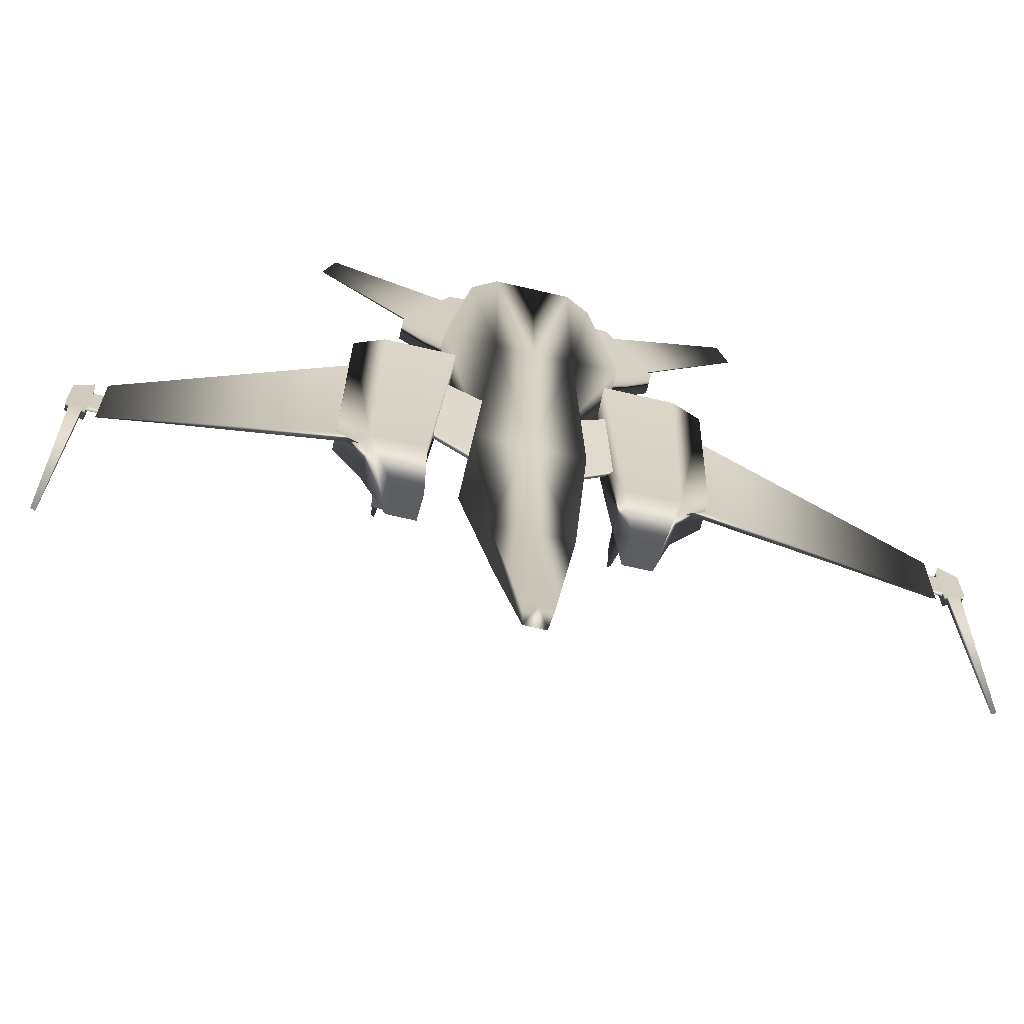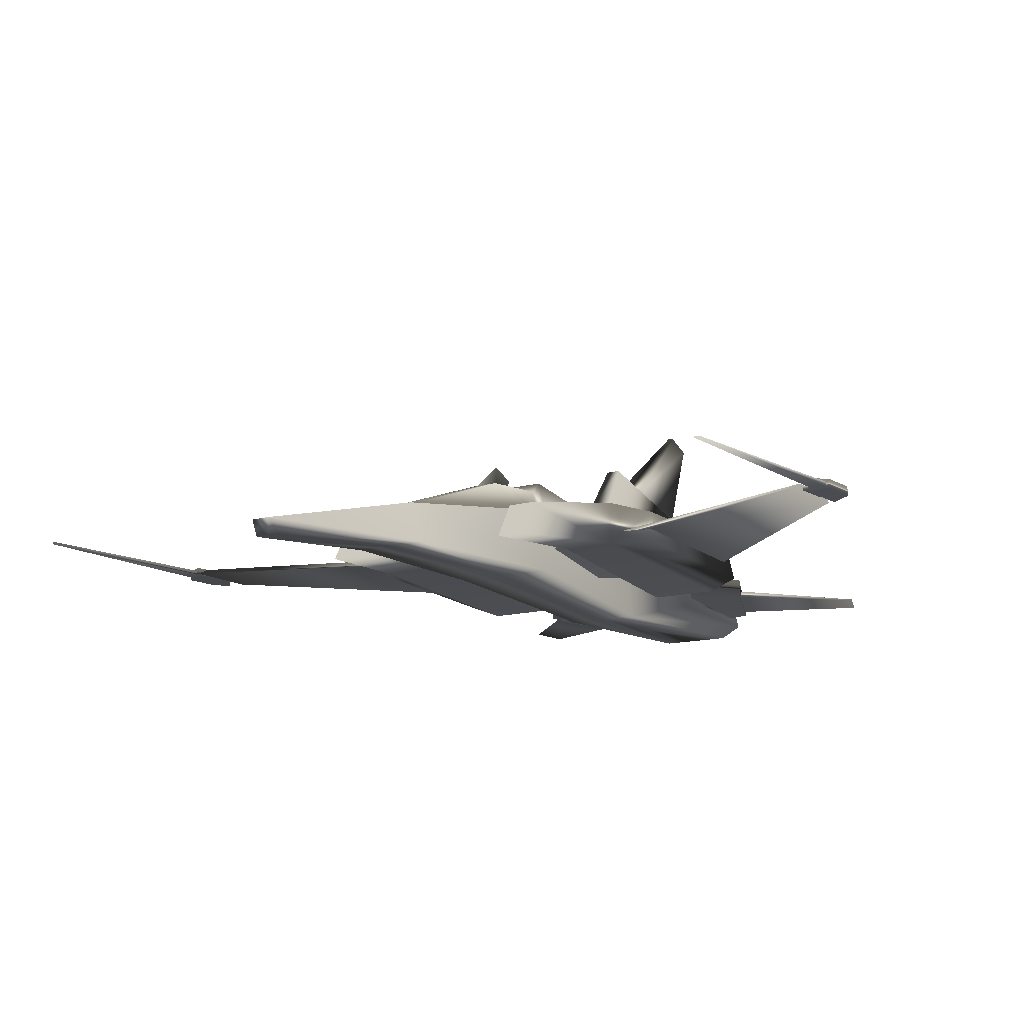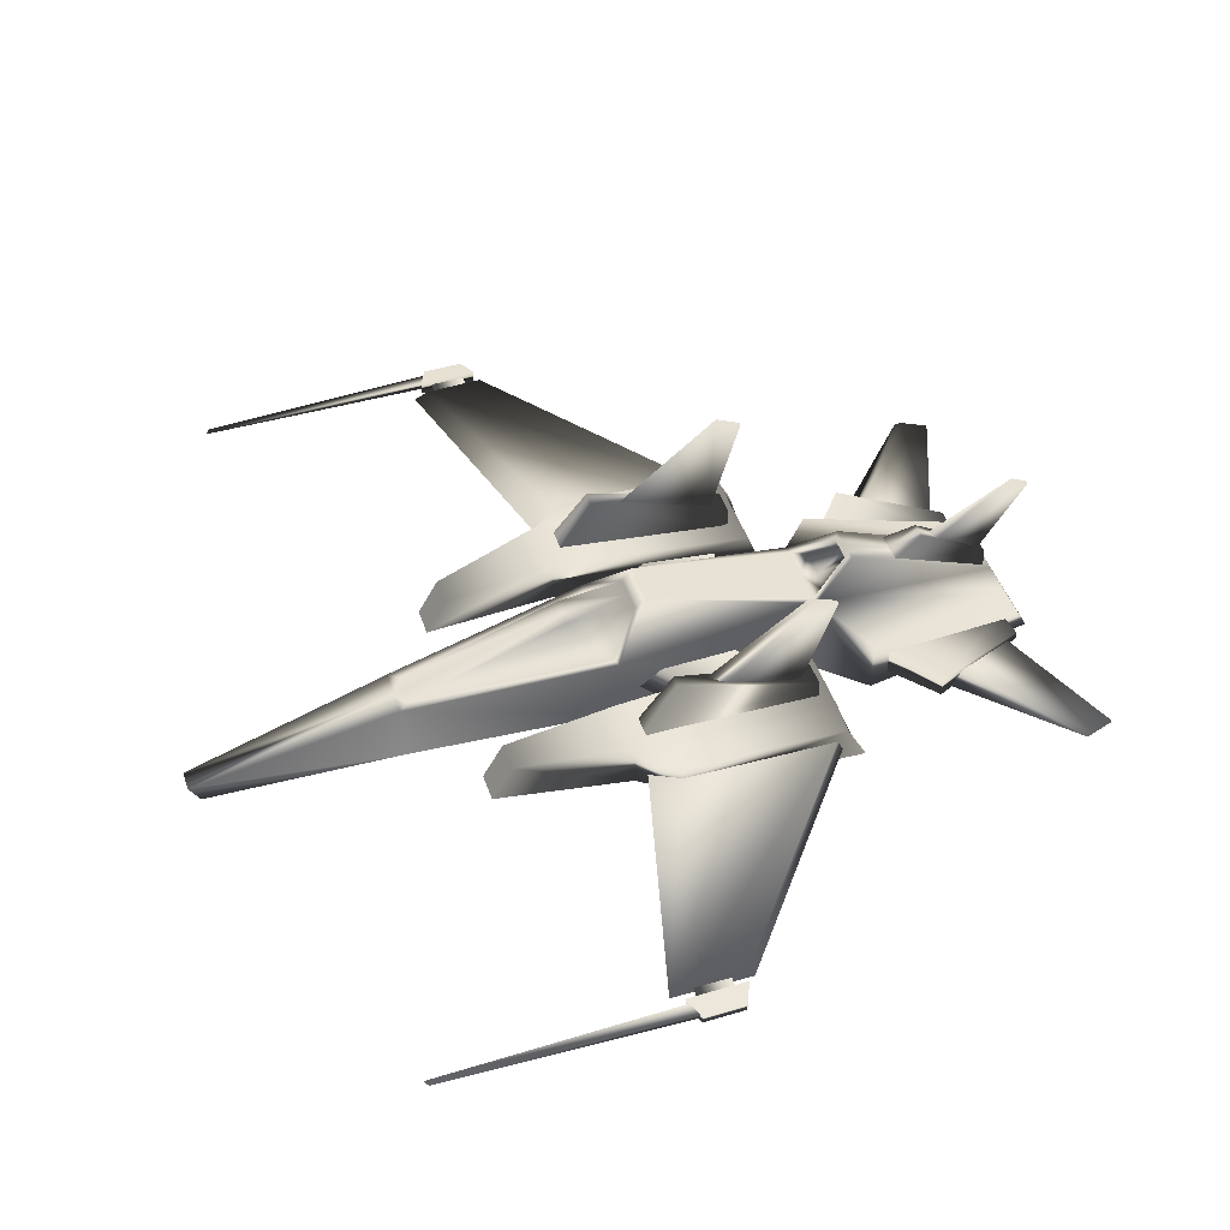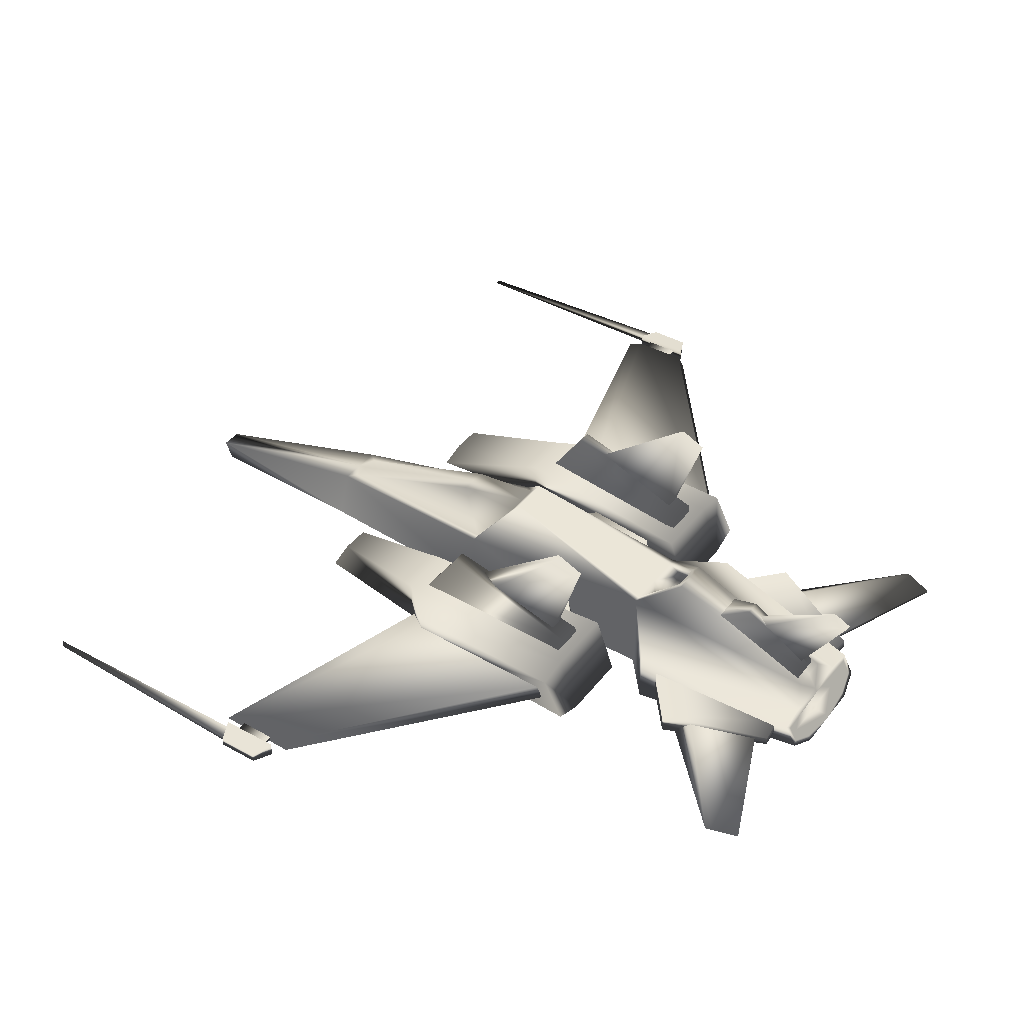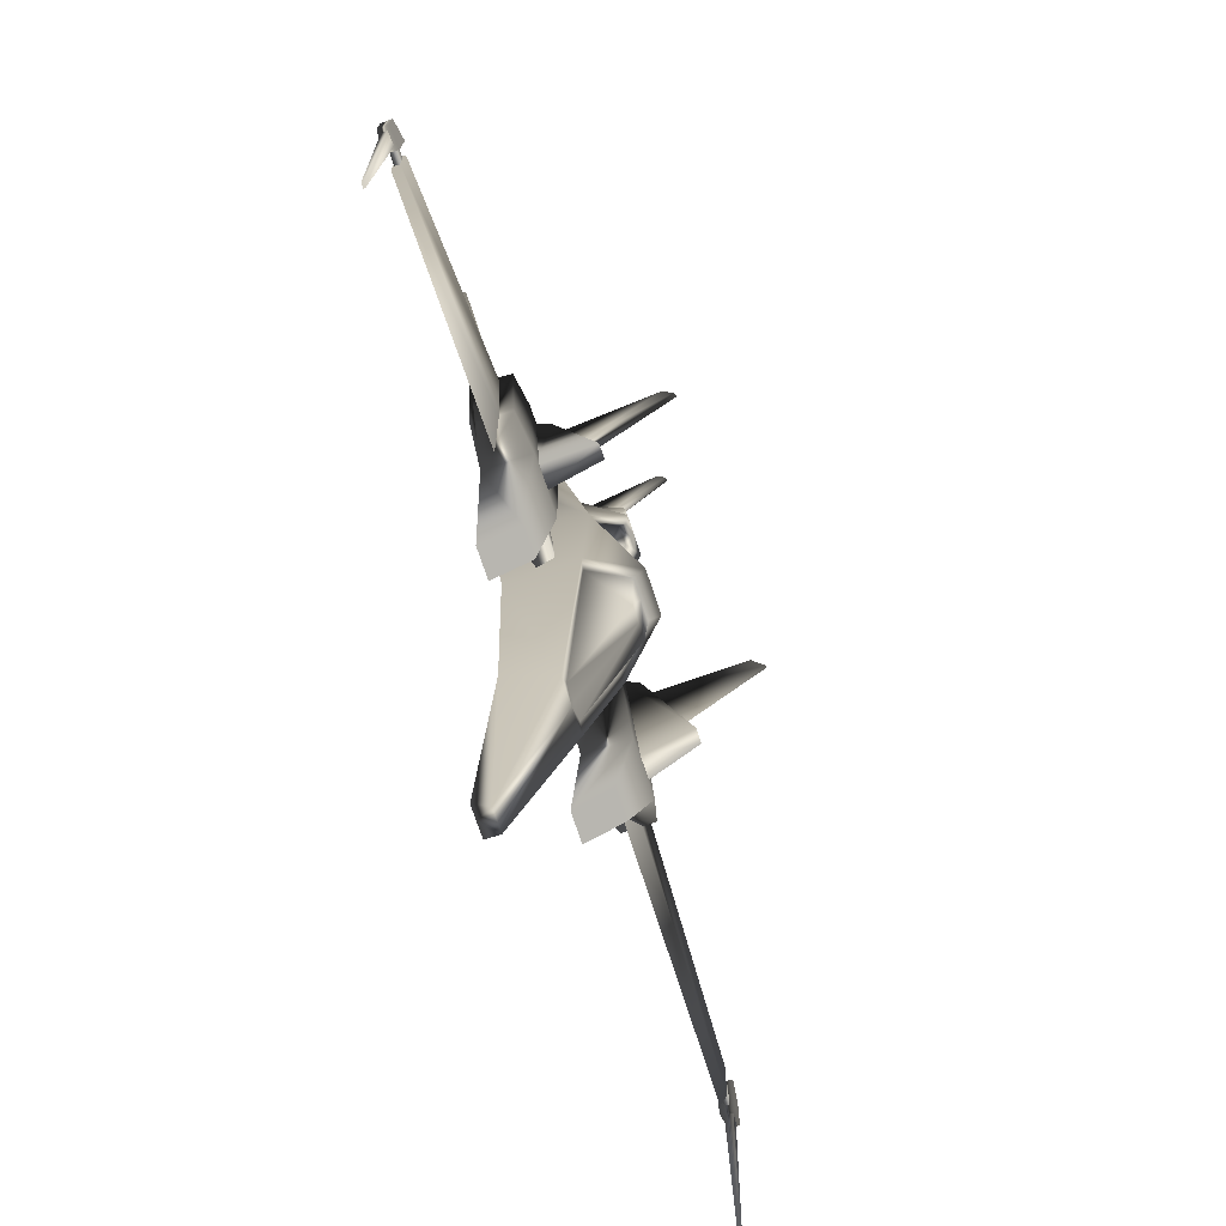
<metadata>
{"format":"obj","ext":"obj","renderer":"f3d","projection":"perspective","resolution":1024,"background":"white","views":[{"elev":-66.9,"azim":-13.2,"up":"+Z"},{"elev":-12.4,"azim":-144.9,"up":"+Y"},{"elev":46.6,"azim":-108.6,"up":"+Y"},{"elev":40.6,"azim":-55.8,"up":"+Y"},{"elev":-74.4,"azim":108.4,"up":"+Z"}]}
</metadata>
<code>
g default
v -0.08402 0.2007 -2.424
v -0.2307 0.2119 2.422
v -0.0652 0.2885 -2.485
v -0.2309 0.4169 2.314
v -0.2327 0.1976 1.116
v -0.3234 0.3269 -0.0841
v -0.2364 0.3269 -1.284
v -0.1455 0.5837 -1.285
v -0.3234 0.7252 -0.0841
v -0.2327 0.7252 1.116
v -0.5396 0.2713 1.353
v -0.3837 0.2771 2.388
v -0.3838 0.4025 2.322
v -0.5396 0.594 1.353
v -0.7358 0.3825 -0.9469
v -0.5655 0.3825 -0.9472
v -0.7356 0.5935 -0.8283
v -0.5653 0.5935 -0.8285
v -0.4572 0.6339 0.9737
v -0.5643 0.4224 -0.1848
v -0.457 0.3044 1.094
v -0.8889 0.3044 1.095
v -0.8909 0.4224 -0.1843
v -0.8909 0.6865 -0.1843
v -0.8891 0.6339 0.9744
v -0.5643 0.6865 -0.1848
v -1.07 0.3712 1.095
v -1.071 0.6045 0.9747
v -1.072 0.6417 0.02208
v -1.072 0.4548 0.02208
v -0.1222 0.9779 0.1392
v -0.09353 0.5902 -1.229
v -0.2667 0.7133 -0.0927
v -0.1116 0.912 0.08036
v -0.08713 0.8988 -0.3119
v -0.1082 0.5149 2.262
v -0.1095 0.8894 1.371
v -0.1882 0.7252 1.116
v -0.07292 0.8687 1.341
v -0.168 0.6964 1.22
v -0.05272 0.8256 1.444
v -0.3543 0.3784 2.335
v -0.3543 0.2941 2.379
v -0.2242 0.2387 2.408
v -0.3545 0.3804 2.246
v -0.3544 0.2961 2.29
v -0.2243 0.2407 2.319
v -2.538 0.5196 -0.3934
v -2.537 0.5196 -0.1593
v -2.424 0.507 -0.4446
v -2.423 0.507 -0.1085
v -2.538 0.5774 -0.3934
v -2.537 0.5774 -0.1593
v -2.424 0.59 -0.4446
v -2.423 0.59 -0.1085
v -2.357 0.5304 -0.507
v -2.359 0.5207 -0.05174
v -2.359 0.5713 -0.08814
v -2.356 0.5689 -0.4221
v -0.2287 0.3941 0.6282
v -0.2786 0.4938 0.01555
v -0.2812 0.582 0.157
v -0.2242 0.55 0.5861
v -2.343 0.5358 -0.1774
v -2.343 0.5358 -0.3759
v -2.343 0.5612 -0.3759
v -2.343 0.5612 -0.1774
v -0.9062 0.5056 -0.1191
v -1.037 0.529 0.03038
v -1.039 0.4628 0.978
v -1.039 0.5333 0.9416
v -1.036 0.5675 0.02922
v -0.5067 0.3981 0.832
v -0.5357 0.4836 0.2298
v -0.5384 0.5717 0.3712
v -0.5022 0.554 0.7899
v -2.434 0.5358 -0.1773
v -2.434 0.5358 -0.3757
v -2.434 0.5612 -0.3757
v -2.434 0.5612 -0.1773
v -0.64 0.7092 0.9144
v -0.7006 0.9642 0.0944
v -0.7836 0.9642 0.09453
v -0.7823 0.7092 0.9147
v -0.7928 0.3546 1.67
v -0.5162 0.332 2.258
v -0.5162 0.3816 2.258
v -0.7928 0.4794 1.67
v -0.04033 0.5997 2.244
v -0.04097 0.8565 1.826
v -2.447 0.5428 -1.796
v -2.474 0.5448 -1.777
v -2.474 0.5522 -1.777
v -2.447 0.5542 -1.796
v -0.7478 1.276 1.003
v -0.7268 1.276 1.003
v -0.7296 1.347 0.8413
v -0.7494 1.341 0.8596
v -1.351 0.369 2.303
v -1.279 0.3473 2.487
v -1.279 0.3614 2.487
v -1.336 0.3815 2.337
v -0.008126 1.035 2.48
v -0.00827 1.08 2.386
v -0.7481 0.7217 0.8136
v -0.677 0.7217 0.8134
v -0.7159 0.8962 0.2599
v -0.758 0.8648 0.385
v -0.741 0.369 1.72
v -0.5252 0.3473 2.18
v -0.5252 0.3687 2.18
v -0.7147 0.4283 1.822
v -0.02138 0.602 2.194
v -0.02179 0.7697 1.922
v -0.5906 0.6148 0.9026
v -0.6867 0.6601 -0.1129
v -0.8191 0.6601 -0.1127
v -0.8176 0.6148 0.903
v -0.4842 0.3456 1.424
v -0.3512 0.3165 2.239
v -0.3512 0.3801 2.239
v -0.4842 0.5054 1.424
v -0.09178 0.5164 2.223
v -0.09268 0.7639 1.636
v -2.444 0.5254 -0.4155
v -2.517 0.5335 -0.3826
v -2.517 0.5635 -0.3826
v -2.444 0.5716 -0.4155
v 0.003577 0.4169 2.314
v -0.003842 0.2885 -2.485
v 0.001725 0.1976 1.116
v -0.000131 0.3269 -0.0846
v -0.001986 0.3269 -1.285
v -0.001986 0.5837 -1.285
v 0.001725 0.7252 1.116
v 0.000215 0.9779 0.1391
v -0.000482 0.8988 -0.312
v 0.00212 0.8894 1.371
v 0.003599 0.3901 2.328
v 0.003722 0.2387 2.408
v 0.003461 0.3922 2.239
v 0.003585 0.2407 2.319
v 0.002869 0.8046 1.856
v 0.2325 0.3269 -1.285
v 0.3231 0.3269 -0.0851
v 0.3231 0.7252 -0.0851
v 0.1416 0.5837 -1.285
v 0.07653 0.2007 -2.424
v -0.003747 0.2007 -2.424
v 0.1226 0.9779 0.1389
v 0.1916 0.7252 1.115
v 0.2362 0.1976 1.115
v 0.2362 0.7252 1.115
v 0.05751 0.2885 -2.485
v 0.2382 0.2119 2.422
v 0.3911 0.2771 2.387
v 0.5438 0.2713 1.351
v 0.2315 0.2407 2.319
v 0.3614 0.3804 2.245
v 0.3615 0.2961 2.289
v 0.238 0.4169 2.313
v 0.5438 0.594 1.351
v 0.391 0.4025 2.321
v 0.5637 0.4224 -0.1865
v 0.4604 0.3044 1.093
v 0.8923 0.3044 1.092
v 0.8903 0.4224 -0.187
v 0.4602 0.6339 0.9723
v 0.8921 0.6339 0.9717
v 0.5626 0.3825 -0.9489
v 0.7329 0.3825 -0.9492
v 0.7331 0.5935 -0.8305
v 0.5628 0.5935 -0.8303
v 0.5637 0.6865 -0.1865
v 0.8903 0.6865 -0.187
v 1.074 0.6045 0.9714
v 1.074 0.3712 1.092
v 1.072 0.6417 0.01876
v 1.072 0.4548 0.01876
v 0.2664 0.7133 -0.09352
v 0.08973 0.5902 -1.229
v 0.1119 0.912 0.08001
v 0.000124 0.912 0.08019
v 0.08617 0.8988 -0.3122
v 0.003496 0.5149 2.262
v 0.1152 0.5149 2.261
v 0.1138 0.8894 1.371
v 0.07706 0.8687 1.34
v 0.002073 0.8687 1.341
v 0.05719 0.8256 1.444
v 0.1717 0.6964 1.219
v 0.002233 0.8256 1.444
v 0.3616 0.2941 2.378
v 0.3615 0.3784 2.333
v 0.2316 0.2387 2.408
v 0.003744 0.2119 2.422
v 2.536 0.5196 -0.4013
v 2.422 0.507 -0.4521
v 2.423 0.507 -0.116
v 2.537 0.5196 -0.1671
v 2.536 0.5774 -0.4013
v 2.537 0.5774 -0.1671
v 2.423 0.59 -0.116
v 2.422 0.59 -0.4521
v 2.355 0.5304 -0.5143
v 2.358 0.5207 -0.05903
v 2.358 0.5713 -0.09543
v 2.354 0.5689 -0.4294
v 1.036 0.5675 0.02601
v 0.9058 0.5056 -0.1219
v 1.037 0.529 0.02717
v 1.042 0.4628 0.9748
v 1.041 0.5333 0.9383
v 0.5093 0.3981 0.8304
v 0.5364 0.4836 0.2281
v 0.2786 0.4938 0.01469
v 0.2306 0.3941 0.6275
v 0.5395 0.5717 0.3695
v 0.2817 0.582 0.1561
v 0.5047 0.554 0.7883
v 0.226 0.55 0.5854
v 2.433 0.5358 -0.1848
v 2.433 0.5358 -0.3833
v 2.342 0.5358 -0.3831
v 2.343 0.5358 -0.1847
v 2.433 0.5612 -0.3833
v 2.342 0.5612 -0.3831
v 2.433 0.5612 -0.1848
v 2.343 0.5612 -0.1847
v 0.8204 0.6148 0.9005
v 0.5934 0.6148 0.9008
v 0.6428 0.7092 0.9125
v 0.7851 0.7092 0.9122
v 0.6864 0.6601 -0.1151
v 0.7008 0.9642 0.09223
v 0.8188 0.6601 -0.1153
v 0.7839 0.9642 0.09211
v 0.4886 0.3456 1.422
v 0.3581 0.3165 2.238
v 0.5232 0.332 2.257
v 0.798 0.3546 1.668
v 0.3581 0.3801 2.238
v 0.5232 0.3816 2.257
v 0.4886 0.5054 1.422
v 0.798 0.4794 1.668
v 0.09865 0.5164 2.223
v 0.003436 0.5164 2.223
v 0.003469 0.5997 2.244
v 0.04727 0.5997 2.244
v 0.09774 0.7639 1.636
v 0.04662 0.8565 1.826
v 2.441 0.5428 -1.803
v 2.468 0.5448 -1.785
v 2.468 0.5522 -1.785
v 2.441 0.5542 -1.803
v 2.443 0.5254 -0.423
v 2.516 0.5335 -0.3904
v 2.516 0.5635 -0.3904
v 2.443 0.5716 -0.423
v 1.358 0.369 2.299
v 1.287 0.3473 2.483
v 1.287 0.3614 2.483
v 1.343 0.3815 2.333
v 0.7521 1.341 0.8573
v 0.7509 1.276 1.001
v 0.7299 1.276 1.001
v 0.7322 1.347 0.839
v 0.7506 0.7217 0.8112
v 0.6795 0.7217 0.8113
v 0.7167 0.8962 0.2577
v 0.7592 0.8648 0.3827
v 0.7463 0.369 1.718
v 0.5319 0.3473 2.179
v 0.5319 0.3687 2.179
v 0.7204 0.4283 1.82
v 0.01565 1.08 2.386
v 0.01579 1.035 2.48
v 0.003833 1.035 2.48
v 0.003664 1.09 2.37
v 0.02816 0.602 2.194
v 0.003391 0.602 2.194
v 0.02774 0.7697 1.922
v -0.0019 0.5902 -1.229
v 0.001885 0.6964 1.219
v 0.00253 0.7639 1.636
v 0.002824 0.8565 1.826
g dark_fighter_6:dark_fighter_6
f 6 9 8
f 8 7 6
f 1 149 133
f 133 7 1
f 31 38 135
f 135 136 31
f 5 10 9
f 9 6 5
f 3 1 7
f 7 8 3
f 5 2 12
f 12 11 5
f 47 45 46
f 4 10 14
f 14 13 4
f 10 5 11
f 11 14 10
f 21 22 23
f 23 20 21
f 22 21 19
f 19 25 22
f 16 15 17
f 17 18 16
f 15 16 20
f 20 23 15
f 18 17 24
f 24 26 18
f 17 15 23
f 23 24 17
f 16 18 26
f 26 20 16
f 22 25 28
f 28 27 22
f 25 24 29
f 29 28 25
f 23 22 27
f 27 30 23
f 9 10 31
f 8 9 33
f 33 32 8
f 9 31 34
f 34 33 9
f 136 183 34
f 34 31 136
f 33 35 32
f 35 34 183
f 183 137 35
f 33 34 35
f 129 185 36
f 36 4 129
f 10 4 36
f 36 37 10
f 10 37 39
f 39 38 10
f 138 189 39
f 39 37 138
f 38 39 41
f 41 40 38
f 189 192 41
f 41 39 189
f 13 12 43
f 43 42 13
f 12 2 44
f 44 43 12
f 196 140 44
f 44 2 196
f 42 43 46
f 46 45 42
f 43 44 47
f 47 46 43
f 140 142 47
f 47 44 140
f 48 50 51
f 51 49 48
f 52 53 55
f 55 54 52
f 48 49 53
f 53 52 48
f 49 51 55
f 55 53 49
f 23 30 29
f 29 24 23
f 30 27 28
f 28 29 30
f 20 26 19
f 19 21 20
f 54 55 51
f 51 50 54
f 57 58 59
f 59 56 57
f 72 68 56
f 56 59 72
f 68 69 56
f 69 70 57
f 57 56 69
f 70 71 58
f 58 57 70
f 71 72 59
f 59 58 71
f 73 74 61
f 61 60 73
f 74 75 62
f 62 61 74
f 75 76 63
f 63 62 75
f 76 73 60
f 60 63 76
f 77 78 65
f 65 64 77
f 78 79 66
f 66 65 78
f 79 80 67
f 67 66 79
f 80 77 64
f 64 67 80
f 26 24 25
f 25 19 26
f 13 14 11
f 11 12 13
f 52 54 50
f 50 48 52
f 118 115 81
f 81 84 118
f 115 116 82
f 82 81 115
f 116 117 83
f 83 82 116
f 117 118 84
f 84 83 117
f 119 120 86
f 86 85 119
f 120 121 87
f 87 86 120
f 121 122 88
f 88 87 121
f 122 119 85
f 85 88 122
f 247 248 89
f 89 123 247
f 124 123 89
f 89 90 124
f 91 92 93
f 93 94 91
f 125 126 92
f 92 91 125
f 126 127 93
f 93 92 126
f 127 128 94
f 94 93 127
f 128 125 91
f 91 94 128
f 82 83 84
f 84 81 82
f 87 88 85
f 85 86 87
f 100 101 102
f 102 99 100
f 95 96 97
f 97 98 95
f 105 106 96
f 96 95 105
f 106 107 97
f 97 96 106
f 107 108 98
f 98 97 107
f 108 105 95
f 95 98 108
f 109 110 100
f 100 99 109
f 110 111 101
f 101 100 110
f 111 112 102
f 102 101 111
f 112 109 99
f 99 102 112
f 104 103 278
f 278 279 104
f 281 278 103
f 103 113 281
f 114 113 103
f 103 104 114
f 47 142 141
f 141 45 47
f 4 13 42
f 31 10 38
f 132 6 7
f 7 133 132
f 149 1 3
f 3 130 149
f 2 5 131
f 131 196 2
f 5 6 132
f 132 131 5
f 3 8 134
f 134 130 3
f 134 8 32
f 32 283 134
f 32 35 137
f 137 283 32
f 284 40 41
f 41 192 284
f 135 38 40
f 40 284 135
f 4 42 139
f 139 129 4
f 139 42 45
f 45 141 139
f 37 36 185
f 185 138 37
f 285 124 90
f 90 286 285
f 90 89 248
f 248 286 90
f 114 104 279
f 279 143 114
f 145 144 147
f 147 146 145
f 148 144 133
f 133 149 148
f 150 136 135
f 135 151 150
f 152 145 146
f 146 153 152
f 154 147 144
f 144 148 154
f 152 157 156
f 156 155 152
f 158 160 159
f 161 163 162
f 162 153 161
f 153 162 157
f 157 152 153
f 165 164 167
f 167 166 165
f 166 169 168
f 168 165 166
f 170 173 172
f 172 171 170
f 171 167 164
f 164 170 171
f 173 174 175
f 175 172 173
f 172 175 167
f 167 171 172
f 170 164 174
f 174 173 170
f 166 177 176
f 176 169 166
f 169 176 178
f 178 175 169
f 167 179 177
f 177 166 167
f 146 150 153
f 147 181 180
f 180 146 147
f 146 180 182
f 182 150 146
f 136 150 182
f 182 183 136
f 180 181 184
f 184 137 183
f 183 182 184
f 180 184 182
f 129 161 186
f 186 185 129
f 153 187 186
f 186 161 153
f 153 151 188
f 188 187 153
f 138 187 188
f 188 189 138
f 151 191 190
f 190 188 151
f 189 188 190
f 190 192 189
f 163 194 193
f 193 156 163
f 156 193 195
f 195 155 156
f 196 155 195
f 195 140 196
f 194 159 160
f 160 193 194
f 193 160 158
f 158 195 193
f 140 195 158
f 158 142 140
f 197 200 199
f 199 198 197
f 201 204 203
f 203 202 201
f 197 201 202
f 202 200 197
f 200 202 203
f 203 199 200
f 167 175 178
f 178 179 167
f 179 178 176
f 176 177 179
f 164 165 168
f 168 174 164
f 204 198 199
f 199 203 204
f 206 205 208
f 208 207 206
f 209 208 205
f 205 210 209
f 210 205 211
f 211 205 206
f 206 212 211
f 212 206 207
f 207 213 212
f 213 207 208
f 208 209 213
f 214 217 216
f 216 215 214
f 215 216 219
f 219 218 215
f 218 219 221
f 221 220 218
f 220 221 217
f 217 214 220
f 222 225 224
f 224 223 222
f 223 224 227
f 227 226 223
f 226 227 229
f 229 228 226
f 228 229 225
f 225 222 228
f 174 168 169
f 169 175 174
f 163 156 157
f 157 162 163
f 201 197 198
f 198 204 201
f 230 233 232
f 232 231 230
f 231 232 235
f 235 234 231
f 234 235 237
f 237 236 234
f 236 237 233
f 233 230 236
f 238 241 240
f 240 239 238
f 239 240 243
f 243 242 239
f 242 243 245
f 245 244 242
f 244 245 241
f 241 238 244
f 247 246 249
f 249 248 247
f 250 251 249
f 249 246 250
f 252 255 254
f 254 253 252
f 256 252 253
f 253 257 256
f 257 253 254
f 254 258 257
f 258 254 255
f 255 259 258
f 259 255 252
f 252 256 259
f 235 232 233
f 233 237 235
f 243 240 241
f 241 245 243
f 261 260 263
f 263 262 261
f 265 264 267
f 267 266 265
f 268 265 266
f 266 269 268
f 269 266 267
f 267 270 269
f 270 267 264
f 264 271 270
f 271 264 265
f 265 268 271
f 272 260 261
f 261 273 272
f 273 261 262
f 262 274 273
f 274 262 263
f 263 275 274
f 275 263 260
f 260 272 275
f 276 279 278
f 278 277 276
f 281 280 277
f 277 278 281
f 282 276 277
f 277 280 282
f 158 159 141
f 141 142 158
f 161 194 163
f 150 151 153
f 132 133 144
f 144 145 132
f 149 130 154
f 154 148 149
f 155 196 131
f 131 152 155
f 152 131 132
f 132 145 152
f 154 130 134
f 134 147 154
f 134 283 181
f 181 147 134
f 181 283 137
f 137 184 181
f 284 192 190
f 190 191 284
f 135 284 191
f 191 151 135
f 161 129 139
f 139 194 161
f 139 141 159
f 159 194 139
f 187 138 185
f 185 186 187
f 285 286 251
f 251 250 285
f 251 286 248
f 248 249 251
f 282 143 279
f 279 276 282

</code>
